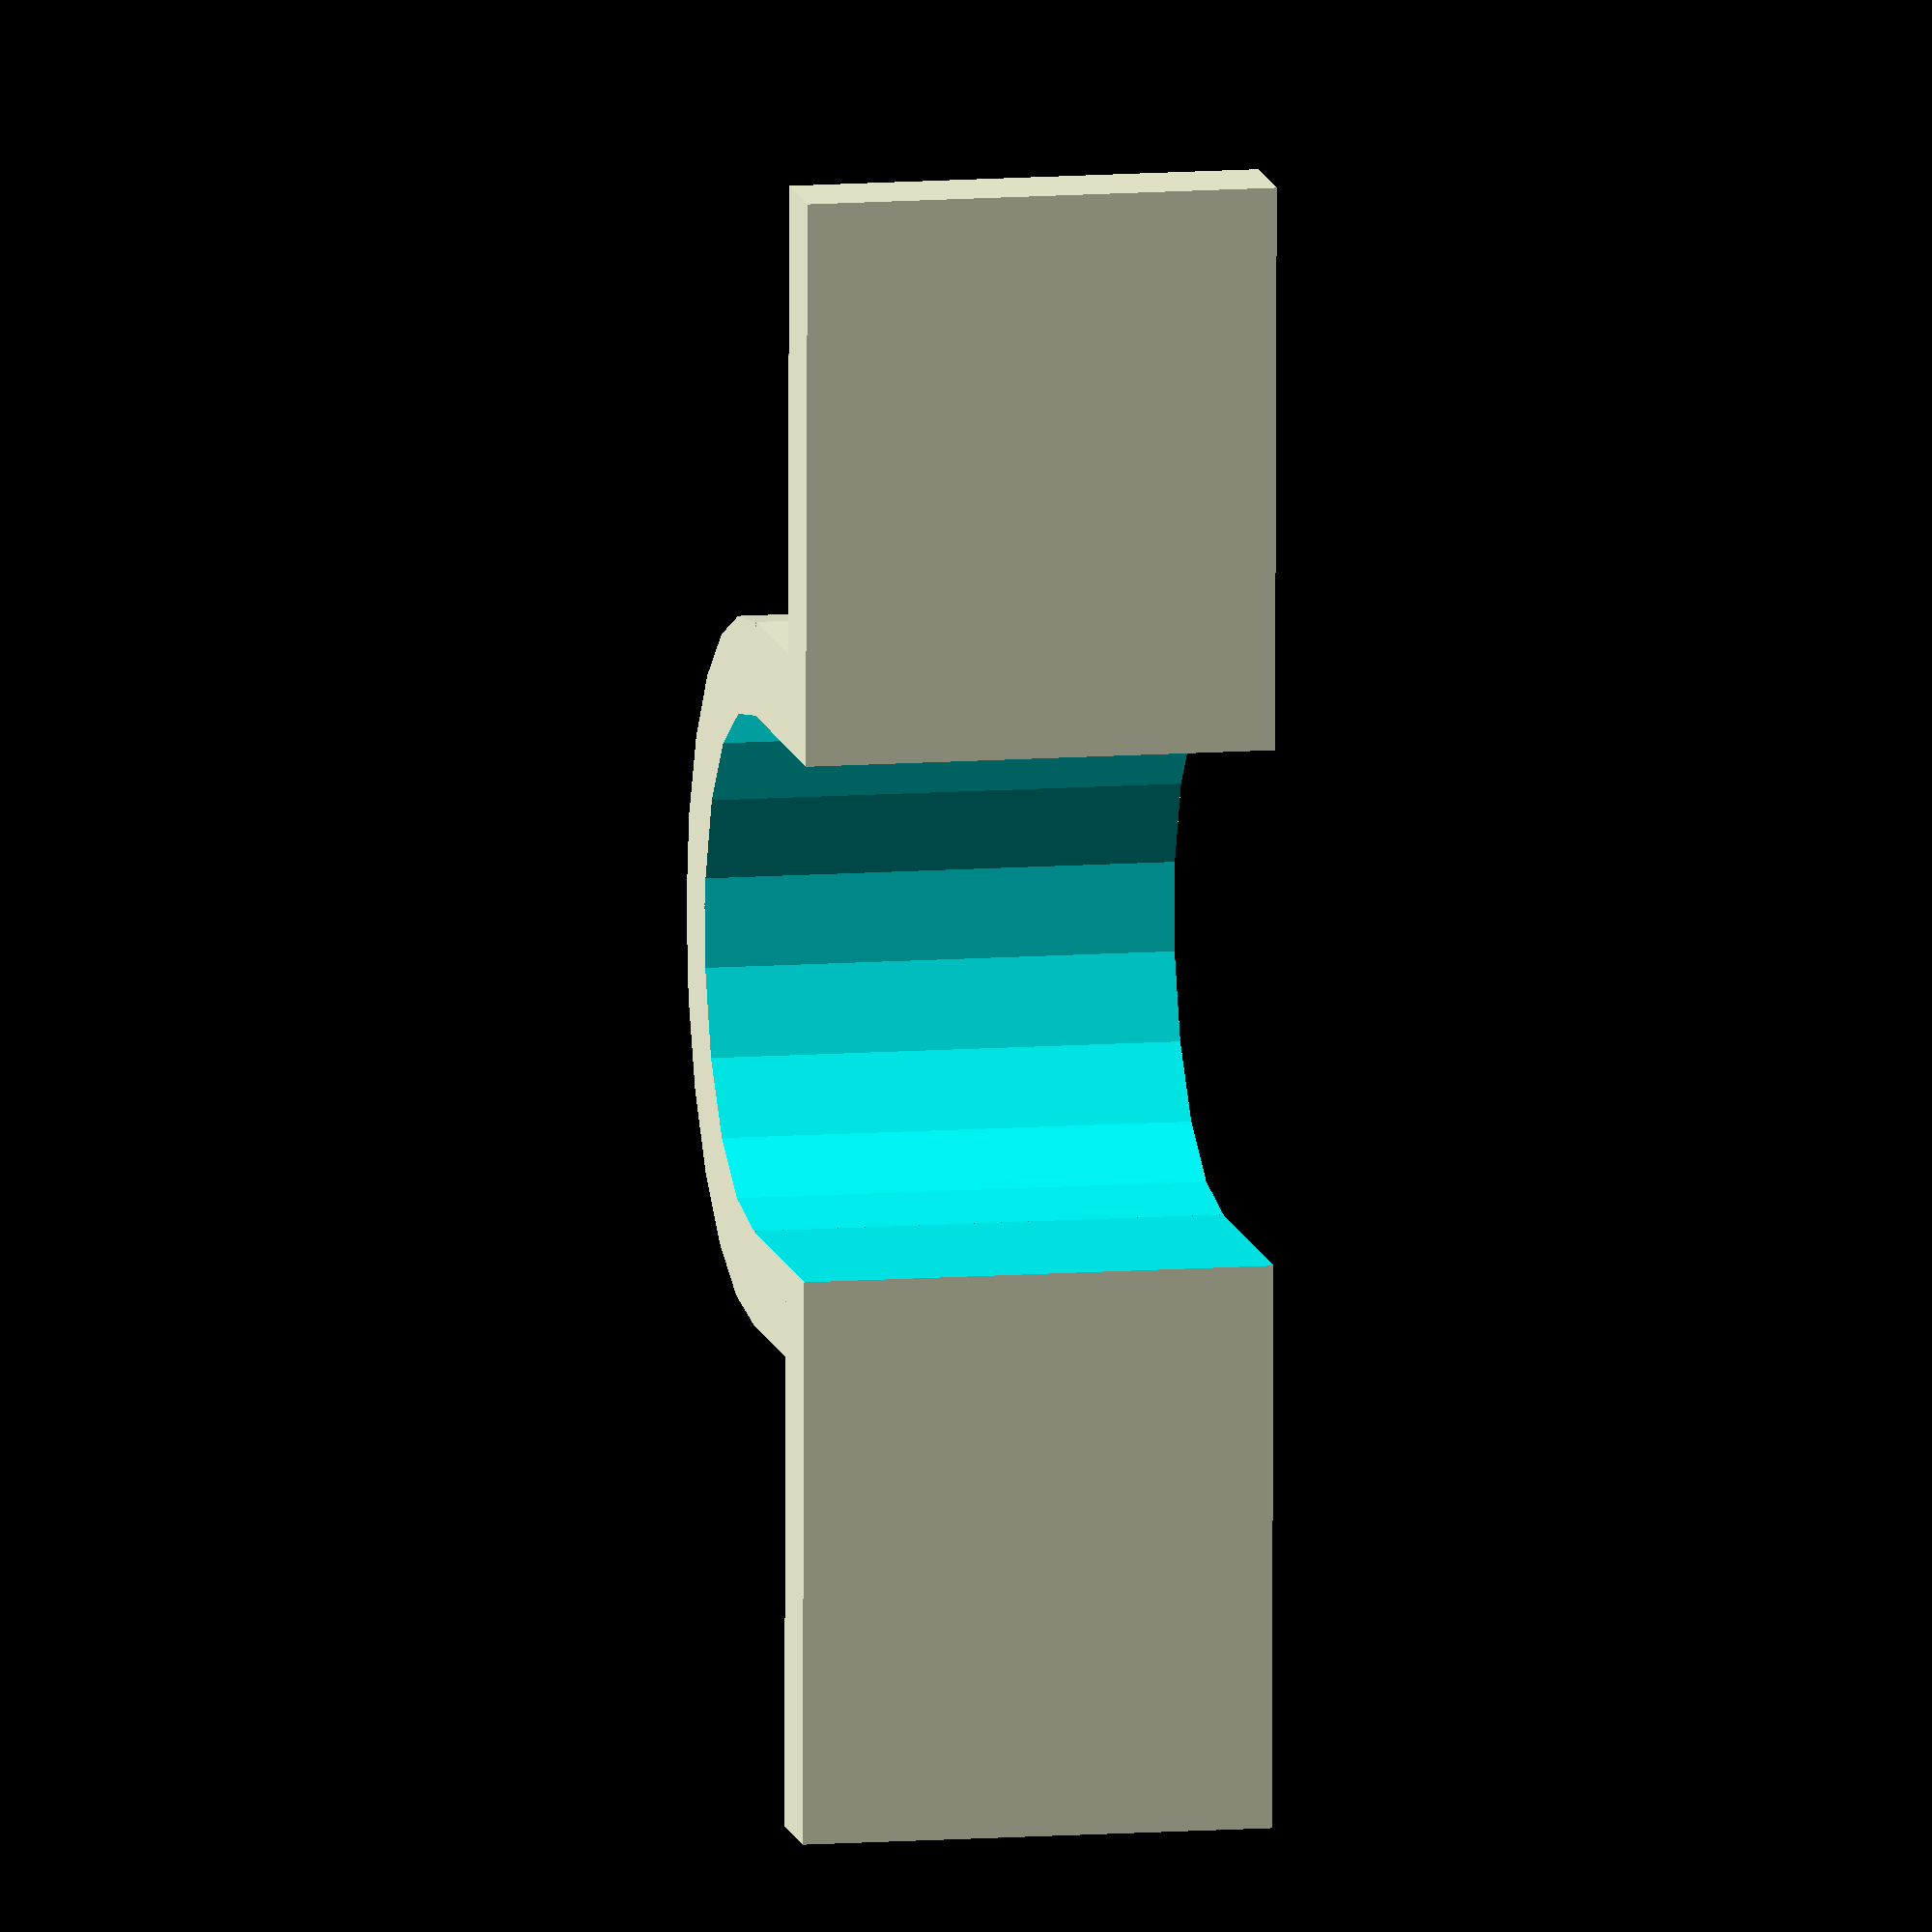
<openscad>
smidge = 0.5;

module cylinder_part_of_arch(diameter, grow, width) {
  translate([0, 0, -.5*grow])
    intersection() {
      cylinder(d = diameter, h = grow + width);
      translate([-.5*diameter, -.5*diameter, 0]) 
        cube([diameter, diameter/2+smidge, width+2*smidge]);
    }
}

module straight_sides_of_arch(wall_height, diameter, grow, width) {
  translate([-diameter/2, 0, -.5*grow]) 
    cube([diameter, wall_height + grow, width + grow]);
}

module arch(dimensions, diameter, grow = 0) {
  cylinder_part_of_arch(diameter, grow, width(dimensions));
  straight_sides_of_arch(wall_height(dimensions), diameter, grow, width(dimensions));
}

module tunnel_substance(dimensions) {
  diameter = cable_diameter(dimensions) + (2 * thickness(dimensions));
  arch(dimensions, diameter);
}

module tunnel_hole(dimensions) {
  grow = 2 * smidge;
  diameter = cable_diameter(dimensions);
  arch(dimensions, diameter, grow);
}

module tunnel(dimensions) {
  difference() {
    tunnel_substance(dimensions);
    tunnel_hole(dimensions);
  }
}

module base(dimensions) {
  base_extent = cable_diameter(dimensions) + 2 * thickness(dimensions) + 4 * screw_head_diameter(dimensions);
  difference() {
    translate([-base_extent/2, cable_diameter(dimensions)/2 - thickness(dimensions), 0]) 
      cube([base_extent, thickness(dimensions), width(dimensions)]);
    tunnel_hole(dimensions);
  }
}

function cable_diameter(dimensions) = dimensions[0];
function wall_height(dimensions) = cable_diameter(dimensions)/2;
function screw_head_height(dimensions) = dimensions[1];
function thickness(dimensions) = screw_head_height(dimensions);
function screw_head_diameter(dimensions) = dimensions[2];
function width(dimensions) = 2 * screw_head_diameter(dimensions);

module tie_down(cable_diameter, screw_head_height, screw_head_diameter) {
  dimensions = [cable_diameter, screw_head_height, screw_head_diameter];
  union() {
    tunnel(dimensions);
    base(dimensions);
  }
}

tie_down(cable_diameter = 11, screw_head_height = 2, screw_head_diameter = 5);

</openscad>
<views>
elev=169.5 azim=270.9 roll=101.0 proj=o view=solid
</views>
